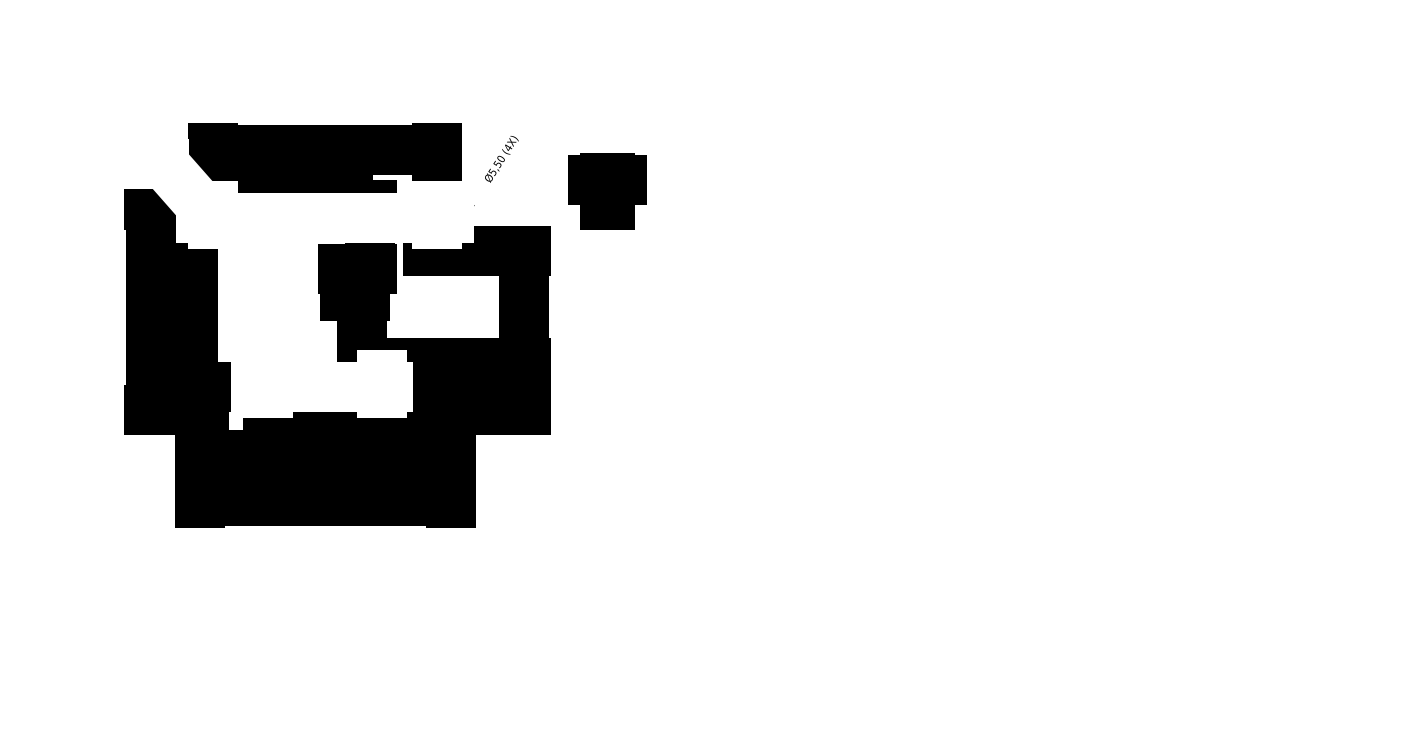
<metadata>
{"format":"dxf","ext":"dxf","renderer":"ezdxf+matplotlib","layout":"modelspace","background":"white","min_lineweight":24,"dpi":150}
</metadata>
<code>
0
SECTION
2
ENTITIES
0
LINE
8
0
10
415
20
292
30
0
11
15
21
292
31
0
0
LINE
8
0
10
415
20
43.25
30
0
11
225
21
43.25
31
0
0
LINE
8
0
10
225
20
43.25
30
0
11
225
21
5
31
0
0
LINE
8
0
10
274.7
20
39
30
0
11
286.7
21
39
31
0
0
LINE
8
0
10
415
20
22
30
0
11
323
21
22
31
0
0
LINE
8
0
10
399
20
15.62
30
0
11
415
21
15.62
31
0
0
LINE
8
0
10
415
20
9.25
30
0
11
323
21
9.25
31
0
0
LINE
8
0
10
275.6
20
40.25
30
0
11
275.6
21
37.75
31
0
0
LINE
8
0
10
289
20
55.25
30
0
11
289
21
43.25
31
0
0
LINE
8
0
10
399
20
5
30
0
11
399
21
22
31
0
0
LINE
8
0
10
273.2
20
43.25
30
0
11
273.2
21
55.25
31
0
0
LINE
8
0
10
289
20
43.25
30
0
11
289
21
22
31
0
0
LINE
8
0
10
305
20
22
30
0
11
305
21
43.25
31
0
0
LINE
8
0
10
273.2
20
22
30
0
11
225
21
22
31
0
0
LINE
8
0
10
280.6
20
41
30
0
11
280.6
21
37
31
0
0
LINE
8
0
10
323
20
5
30
0
11
323
21
43.25
31
0
0
LINE
8
0
10
275.6
20
40.25
30
0
11
280.6
21
41
31
0
0
LINE
8
0
10
275.6
20
37.75
30
0
11
280.6
21
37
31
0
0
LINE
8
0
10
283.1
20
35.5
30
0
11
283.1
21
42.5
31
0
0
LINE
8
0
10
273.2
20
34.75
30
0
11
225
21
34.75
31
0
0
LINE
8
0
10
409
20
55.25
30
0
11
409
21
49.25
31
0
0
LINE
8
0
10
15
20
292
30
0
11
15
21
5
31
0
0
LINE
8
0
10
323
20
22
30
0
11
273.2
21
22
31
0
0
LINE
8
0
10
15
20
5
30
0
11
415
21
5
31
0
0
LINE
8
0
10
249.1
20
22
30
0
11
249.1
21
5
31
0
0
LINE
8
0
10
225
20
9.5
30
0
11
273.2
21
9.5
31
0
0
LINE
8
0
10
273.2
20
55.25
30
0
11
225
21
55.25
31
0
0
LINE
8
0
10
225
20
55.25
30
0
11
225
21
43.25
31
0
0
LINE
8
0
10
273.2
20
43.25
30
0
11
273.2
21
5
31
0
0
LINE
8
0
10
273.2
20
55.25
30
0
11
322
21
55.25
31
0
0
LINE
8
0
10
322
20
55.25
30
0
11
415
21
55.25
31
0
0
LINE
8
0
10
289
20
49.25
30
0
11
415
21
49.25
31
0
0
LINE
8
0
10
395
20
55.25
30
0
11
395
21
49.25
31
0
0
LINE
8
0
10
225
20
43.25
30
0
11
225
21
5
31
0
0
LINE
8
0
10
389
20
55.25
30
0
11
389
21
49.25
31
0
0
LINE
8
0
10
323
20
28.38
30
0
11
273.2
21
28.37
31
0
0
LINE
8
0
10
415
20
5
30
0
11
415
21
292
31
0
0
LINE
8
0
10
323
20
34.75
30
0
11
273.2
21
34.75
31
0
0
CIRCLE
8
0
10
283.1
20
39
30
0
40
1.25
0
CIRCLE
8
0
10
283.1
20
39
30
0
40
2
0
INSERT
8
0
2
SW_NOTE_0
10
230.8
20
63.73
30
0
0
INSERT
8
0
2
SW_NOTE_1
10
225.8
20
31.15
30
0
0
MTEXT
8
0
10
292
20
40.57
30
0
40
2.646
41
0
46
0
71
     1
72
     1
1
DATE
7
textstyle79
73
     1
44
1
0
MTEXT
8
0
10
308.5
20
40.55
30
0
40
2.646
41
0
46
0
71
     1
72
     1
1
NAME
7
textstyle80
73
     1
44
1
0
MTEXT
8
0
10
275.5
20
32.78
30
0
40
2.117
41
0
46
0
71
     1
72
     1
1
DRAWN
7
textstyle81
73
     1
44
1
0
MTEXT
8
0
10
274.4
20
26.37
30
0
40
2.117
41
0
46
0
71
     1
72
     1
1
CHECKED
7
textstyle82
73
     1
44
1
0
MTEXT
8
0
10
274
20
54.02
30
0
40
3.5
41
0
46
0
71
     1
72
     1
1
SCALE
7
textstyle83
73
     1
44
1
0
MTEXT
8
0
10
360.6
20
18.38
30
0
40
4.762
41
0
46
0
71
     2
72
     1
1
CNC-01-3000-03B
7
textstyle84
73
     1
44
1
0
MTEXT
8
0
10
368.9
20
38.61
30
0
40
4.762
41
0
46
0
71
     2
72
     1
1
Z-AXIS PLATE
7
textstyle85
73
     1
44
1
0
MTEXT
8
0
10
297.2
20
32.67
30
0
40
2
41
0
46
0
71
     2
72
     1
1
2013-07-25
7
textstyle86
73
     1
44
1
0
MTEXT
8
0
10
407.3
20
19.98
30
0
40
2.2
41
0
46
0
71
     2
72
     1
1
SHEET: 1
7
textstyle87
73
     1
44
1
0
INSERT
8
0
2
SW_NOTE_2
10
225.7
20
38.97
30
0
0
MTEXT
8
0
10
407.6
20
8.588
30
0
40
2.646
41
0
46
0
71
     2
72
     1
1
A3
7
textstyle88
73
     1
44
1
0
MTEXT
8
0
10
313.9
20
32.76
30
0
40
2.117
41
0
46
0
71
     2
72
     1
1
W.KAHN
7
textstyle89
73
     1
44
1
0
MTEXT
8
0
10
313.8
20
48.05
30
0
40
3.5
41
0
46
0
71
     1
72
     1
1
MILD STEEL 2.5 THICK
7
textstyle90
73
     1
44
1
0
MTEXT
8
0
10
281.1
20
48.04
30
0
40
3.5
41
0
46
0
71
     2
72
     1
1
1:1
7
textstyle91
73
     1
44
1
0
MTEXT
8
0
10
225.7
20
8.178
30
0
40
1.95
41
0
46
0
71
     1
72
     1
1
ALLOCATED TIME
7
textstyle92
73
     1
44
1
0
MTEXT
8
0
10
252.3
20
8.186
30
0
40
1.95
41
0
46
0
71
     1
72
     1
1
ACTUAL TIME
7
textstyle93
73
     1
44
1
0
MTEXT
8
0
10
249.2
20
48.83
30
0
40
2.117
41
0
46
0
71
     2
72
     1
1
NONE
7
textstyle94
73
     1
44
1
0
MTEXT
8
0
10
407.2
20
13.37
30
0
40
2.2
41
0
46
0
71
     2
72
     1
1
TOTAL: 1
7
textstyle95
73
     1
44
1
0
MTEXT
8
0
10
290.1
20
48.06
30
0
40
3.5
41
0
46
0
71
     1
72
     1
1
MATERIAL:
7
textstyle96
73
     1
44
1
0
MTEXT
8
0
10
232.5
20
52.1
30
0
40
2.117
41
0
46
0
71
     1
72
     1
1
SURFACE TREATMENT :
7
textstyle97
73
     1
44
1
0
INSERT
8
0
2
SW_TABLEANNOTATION_0
10
169
20
55.13
30
0
0
LINE
8
0
10
88.3
20
153.7
30
0
11
78.3
21
153.7
31
0
0
LINE
8
0
10
88.3
20
202.7
30
0
11
88.3
21
153.7
31
0
0
LINE
8
0
10
78.3
20
202.7
30
0
11
88.3
21
202.7
31
0
0
LINE
8
0
10
78.3
20
153.7
30
0
11
78.3
21
202.7
31
0
0
LINE
8
0
10
131.9
20
143.2
30
0
11
131.9
21
183.2
31
0
0
LINE
8
0
10
131.9
20
183.2
30
0
11
114.7
21
183.2
31
0
0
LINE
8
0
10
114.7
20
183.2
30
0
11
114.7
21
143.2
31
0
0
LINE
8
0
10
114.7
20
143.2
30
0
11
131.9
21
143.2
31
0
0
LINE
8
0
10
158.3
20
202.7
30
0
11
158.3
21
153.7
31
0
0
LINE
8
0
10
158.3
20
153.7
30
0
11
168.3
21
153.7
31
0
0
LINE
8
0
10
168.3
20
153.7
30
0
11
168.3
21
202.7
31
0
0
LINE
8
0
10
168.3
20
202.7
30
0
11
158.3
21
202.7
31
0
0
LINE
8
0
10
68.3
20
135.2
30
0
11
70.3
21
133.2
31
0
0
LINE
8
0
10
68.3
20
221.2
30
0
11
68.3
21
135.2
31
0
0
LINE
8
0
10
70.3
20
223.2
30
0
11
68.3
21
221.2
31
0
0
LINE
8
0
10
111.3
20
223.2
30
0
11
70.3
21
223.2
31
0
0
LINE
8
0
10
113.3
20
221.2
30
0
11
111.3
21
223.2
31
0
0
LINE
8
0
10
113.3
20
221.2
30
0
11
113.3
21
197.2
31
0
0
LINE
8
0
10
115.3
20
195.2
30
0
11
113.3
21
197.2
31
0
0
LINE
8
0
10
115.3
20
195.2
30
0
11
131.3
21
195.2
31
0
0
LINE
8
0
10
133.3
20
197.2
30
0
11
131.3
21
195.2
31
0
0
LINE
8
0
10
133.3
20
197.2
30
0
11
133.3
21
221.2
31
0
0
LINE
8
0
10
135.3
20
223.2
30
0
11
133.3
21
221.2
31
0
0
LINE
8
0
10
176.3
20
223.2
30
0
11
135.3
21
223.2
31
0
0
LINE
8
0
10
178.3
20
221.2
30
0
11
176.3
21
223.2
31
0
0
LINE
8
0
10
178.3
20
135.2
30
0
11
178.3
21
221.2
31
0
0
LINE
8
0
10
176.3
20
133.2
30
0
11
178.3
21
135.2
31
0
0
LINE
8
0
10
70.3
20
133.2
30
0
11
176.3
21
133.2
31
0
0
CIRCLE
8
0
10
172.3
20
217.2
30
0
40
2.75
0
CIRCLE
8
0
10
148.3
20
143.2
30
0
40
2.75
0
CIRCLE
8
0
10
98.3
20
143.2
30
0
40
2.75
0
CIRCLE
8
0
10
74.3
20
217.2
30
0
40
2.75
0
DIMENSION
8
0
2
*D36
10
68.3
20
93.16
30
0
11
123.3
21
93.16
31
0
70
   160
71
     5
42
110
73
     0
74
     0
75
     0
3
QCADDimStyle
13
178.3
23
135.2
33
0
14
68.3
24
135.2
34
0
0
DIMENSION
8
0
2
*D37
10
46.89
20
223.2
30
0
11
46.89
21
178.2
31
0
70
   160
71
     5
42
90
73
     0
74
     0
75
     0
3
QCADDimStyle
13
70.3
23
133.2
33
0
14
70.3
24
223.2
34
0
50
90
0
DIMENSION
8
0
2
*D38
10
202.3
20
143.2
30
0
11
202.3
21
138.2
31
0
70
   160
71
     5
42
10
73
     0
74
     0
75
     0
3
QCADDimStyle
13
176.3
23
133.2
33
0
14
153.5
24
143.2
34
0
50
90
0
DIMENSION
8
0
2
*D39
10
139.6
20
133.2
30
0
11
139.6
21
138.2
31
0
70
   160
71
     5
42
10
73
     0
74
     0
75
     0
3
QCADDimStyle
13
131.9
23
143.2
33
0
14
176.3
24
133.2
34
0
50
90
0
DIMENSION
8
0
2
*D40
10
139.6
20
183.2
30
0
11
139.6
21
163.2
31
0
70
   160
71
     5
42
40
73
     0
74
     0
75
     0
3
QCADDimStyle
13
131.9
23
143.2
33
0
14
131.9
24
183.2
34
0
50
90
0
DIMENSION
8
0
2
*D41
10
210.3
20
153.7
30
0
11
210.3
21
143.4
31
0
70
   160
71
     5
42
20.5
73
     0
74
     0
75
     0
3
QCADDimStyle
13
176.3
23
133.2
33
0
14
168.3
24
153.7
34
0
50
90
0
DIMENSION
8
0
2
*D42
10
210.3
20
202.7
30
0
11
210.3
21
178.2
31
0
70
   160
71
     5
42
49
73
     0
74
     0
75
     0
3
QCADDimStyle
13
168.3
23
153.7
33
0
14
168.3
24
202.7
34
0
50
90
0
DIMENSION
8
0
2
*D43
10
65.3
20
143.2
30
0
11
65.3
21
180.2
31
0
70
   160
71
     5
42
74
73
     0
74
     0
75
     0
3
QCADDimStyle
13
69.05
23
217.2
33
0
14
93.05
24
143.2
34
0
50
90
0
DIMENSION
8
0
2
*D44
10
172.3
20
247.2
30
0
11
123.3
21
247.2
31
0
70
   160
71
     5
42
98
73
     0
74
     0
75
     0
3
QCADDimStyle
13
74.3
23
222.4
33
0
14
172.3
24
222.4
34
0
0
DIMENSION
8
0
2
*D45
10
74.3
20
231.2
30
0
11
71.3
21
231.2
31
0
70
   160
71
     5
42
6
73
     0
74
     0
75
     0
3
QCADDimStyle
13
68.3
23
221.2
33
0
14
74.3
24
222.4
34
0
0
DIMENSION
8
0
2
*D46
10
173.8
20
219.5
30
0
11
200.9
21
243.1
31
0
70
   163
1
<> (4X)
71
     5
42
5.5
73
     0
74
     0
75
     0
3
QCADDimStyle
15
170.8
25
214.8
35
0
40
0
0
DIMENSION
8
0
2
*D47
10
168.3
20
125.2
30
0
11
173.3
21
125.2
31
0
70
   160
71
     5
42
10
73
     0
74
     0
75
     0
3
QCADDimStyle
13
178.3
23
135.2
33
0
14
168.3
24
153.7
34
0
0
DIMENSION
8
0
2
*D48
10
158.3
20
119.3
30
0
11
163.3
21
119.3
31
0
70
   160
71
     5
42
10
73
     0
74
     0
75
     0
3
QCADDimStyle
13
168.3
23
153.7
33
0
14
158.3
24
153.7
34
0
0
DIMENSION
8
0
2
*D49
10
98.3
20
113.3
30
0
11
83.3
21
113.3
31
0
70
   160
71
     5
42
30
73
     0
74
     0
75
     0
3
QCADDimStyle
13
68.3
23
135.2
33
0
14
98.3
24
143.2
34
0
0
DIMENSION
8
0
2
*D50
10
148.3
20
113.5
30
0
11
163.3
21
113.5
31
0
70
   160
71
     5
42
30
73
     0
74
     0
75
     0
3
QCADDimStyle
13
178.3
23
135.2
33
0
14
148.3
24
143.2
34
0
0
DIMENSION
8
0
2
*D51
10
113.3
20
239.2
30
0
11
90.8
21
239.2
31
0
70
   160
71
     5
42
45
73
     0
74
     0
75
     0
3
QCADDimStyle
13
68.3
23
221.2
33
0
14
113.3
24
221.2
34
0
0
DIMENSION
8
0
2
*D52
10
133.3
20
239.2
30
0
11
123.3
21
239.2
31
0
70
   160
71
     5
42
20
73
     0
74
     0
75
     0
3
QCADDimStyle
13
113.3
23
221.2
33
0
14
133.3
24
221.2
34
0
0
DIMENSION
8
0
2
*D53
10
142.8
20
195.2
30
0
11
142.8
21
209.2
31
0
70
   160
71
     5
42
28
73
     0
74
     0
75
     0
3
QCADDimStyle
13
135.3
23
223.2
33
0
14
131.3
24
195.2
34
0
50
90
0
DIMENSION
8
0
2
*D54
10
114.7
20
104.4
30
0
11
91.5
21
104.4
31
0
70
   160
71
     5
42
46.4
73
     0
74
     0
75
     0
3
QCADDimStyle
13
68.3
23
135.2
33
0
14
114.7
24
143.2
34
0
0
DIMENSION
8
0
2
*D55
10
131.9
20
104.4
30
0
11
123.3
21
104.4
31
0
70
   160
71
     5
42
17.2
73
     0
74
     0
75
     0
3
QCADDimStyle
13
114.7
23
143.2
33
0
14
131.9
24
143.2
34
0
0
INSERT
8
0
2
SW_CHAMFER_DIMENSION_0
10
28.07
20
241.1
30
0
0
INSERT
8
0
2
SW_CENTERMARKSYMBOL_0
10
98.3
20
143.2
30
0
0
INSERT
8
0
2
SW_CENTERMARKSYMBOL_1
10
148.3
20
143.2
30
0
0
INSERT
8
0
2
SW_CENTERMARKSYMBOL_2
10
172.3
20
217.2
30
0
0
INSERT
8
0
2
SW_CENTERMARKSYMBOL_3
10
74.3
20
217.2
30
0
0
INSERT
8
0
2
SW_CENTERMARKSYMBOL_4
10
74.3
20
217.2
30
0
0
LINE
8
0
10
248.4
20
221.2
30
0
11
245.9
21
221.2
31
0
0
LINE
8
0
10
245.9
20
221.2
30
0
11
245.9
21
223.2
31
0
0
LINE
8
0
10
245.9
20
223.2
30
0
11
248.4
21
223.2
31
0
0
LINE
8
0
10
248.4
20
223.2
30
0
11
248.4
21
221.2
31
0
0
LINE
8
0
10
248.4
20
133.2
30
0
11
245.9
21
133.2
31
0
0
LINE
8
0
10
245.9
20
135.2
30
0
11
248.4
21
135.2
31
0
0
LINE
8
0
10
248.4
20
135.2
30
0
11
248.4
21
133.2
31
0
0
LINE
8
0
10
245.9
20
133.2
30
0
11
245.9
21
135.2
31
0
0
LINE
8
0
10
248.4
20
221.2
30
0
11
248.4
21
135.2
31
0
0
LINE
8
0
10
245.9
20
221.2
30
0
11
245.9
21
135.2
31
0
0
DIMENSION
8
0
2
*D56
10
248.4
20
234.1
30
0
11
247.1
21
234.1
31
0
70
   160
71
     5
42
2.5
73
     0
74
     0
75
     0
3
QCADDimStyle
13
245.9
23
223.2
33
0
14
248.4
24
223.2
34
0
0
LINE
8
0
10
303.7
20
144.1
30
0
11
296.6
21
140
31
0
0
LINE
8
0
10
303.7
20
184.1
30
0
11
303.7
21
144.1
31
0
0
LINE
8
0
10
296.6
20
180
30
0
11
303.7
21
184.1
31
0
0
LINE
8
0
10
296.6
20
140
30
0
11
296.6
21
180
31
0
0
LWPOLYLINE
8
0
90
       28
70
     0
43
0
10
295.7
20
191.3
10
295.7
20
191.8
10
295.5
20
192.2
10
295.3
20
192.5
10
294.9
20
192.7
10
294.5
20
192.7
10
294.1
20
192.6
10
293.7
20
192.4
10
293.2
20
192
10
292.8
20
191.6
10
292.4
20
191.1
10
292.1
20
190.5
10
291.9
20
189.9
10
291.8
20
189.4
10
291.8
20
188.8
10
291.9
20
188.4
10
292.1
20
188
10
292.4
20
187.8
10
292.8
20
187.7
10
293.2
20
187.7
10
293.7
20
187.9
10
294.1
20
188.2
10
294.5
20
188.6
10
294.9
20
189.1
10
295.3
20
189.6
10
295.5
20
190.2
10
295.7
20
190.8
10
295.7
20
191.3
0
LWPOLYLINE
8
0
90
       28
70
     0
43
0
10
365
20
231.3
10
365
20
231.8
10
364.8
20
232.2
10
364.6
20
232.5
10
364.2
20
232.7
10
363.8
20
232.7
10
363.4
20
232.6
10
363
20
232.4
10
362.5
20
232
10
362.1
20
231.6
10
361.7
20
231.1
10
361.4
20
230.5
10
361.2
20
229.9
10
361.1
20
229.4
10
361.1
20
228.8
10
361.2
20
228.4
10
361.4
20
228
10
361.7
20
227.8
10
362.1
20
227.7
10
362.5
20
227.7
10
363
20
227.9
10
363.4
20
228.2
10
363.8
20
228.6
10
364.2
20
229.1
10
364.6
20
229.6
10
364.8
20
230.2
10
365
20
230.8
10
365
20
231.3
0
LWPOLYLINE
8
0
90
       28
70
     0
43
0
10
348
20
161.1
10
348
20
161.6
10
347.8
20
162
10
347.6
20
162.3
10
347.3
20
162.5
10
346.9
20
162.5
10
346.4
20
162.4
10
346
20
162.2
10
345.5
20
161.8
10
345.1
20
161.4
10
344.8
20
160.9
10
344.5
20
160.3
10
344.3
20
159.7
10
344.2
20
159.1
10
344.2
20
158.6
10
344.3
20
158.2
10
344.5
20
157.8
10
344.8
20
157.6
10
345.1
20
157.5
10
345.5
20
157.5
10
346
20
157.7
10
346.4
20
158
10
346.9
20
158.4
10
347.3
20
158.9
10
347.6
20
159.4
10
347.8
20
160
10
348
20
160.6
10
348
20
161.1
0
LWPOLYLINE
8
0
90
       28
70
     0
43
0
10
312.7
20
140.7
10
312.6
20
141.2
10
312.5
20
141.6
10
312.2
20
141.9
10
311.9
20
142
10
311.5
20
142.1
10
311.1
20
142
10
310.6
20
141.8
10
310.2
20
141.4
10
309.8
20
141
10
309.4
20
140.4
10
309.1
20
139.9
10
308.9
20
139.3
10
308.8
20
138.7
10
308.8
20
138.2
10
308.9
20
137.8
10
309.1
20
137.4
10
309.4
20
137.2
10
309.8
20
137.1
10
310.2
20
137.1
10
310.6
20
137.3
10
311.1
20
137.6
10
311.5
20
138
10
311.9
20
138.4
10
312.2
20
139
10
312.5
20
139.6
10
312.6
20
140.2
10
312.7
20
140.7
0
LINE
8
0
10
334.5
20
153.3
30
0
11
334.5
21
186
31
0
0
LINE
8
0
10
334.5
20
186
30
0
11
322.3
21
178.9
31
0
0
LINE
8
0
10
322.3
20
178.9
30
0
11
322.3
21
146.3
31
0
0
LINE
8
0
10
322.3
20
146.3
30
0
11
334.5
21
153.3
31
0
0
LINE
8
0
10
353.2
20
212.7
30
0
11
353.2
21
172.6
31
0
0
LINE
8
0
10
353.2
20
172.6
30
0
11
360.2
21
176.7
31
0
0
LINE
8
0
10
360.2
20
176.7
30
0
11
360.2
21
216.7
31
0
0
LINE
8
0
10
360.2
20
216.7
30
0
11
353.2
21
212.7
31
0
0
LINE
8
0
10
289.5
20
120.8
30
0
11
290.9
21
120
31
0
0
LINE
8
0
10
289.5
20
191
30
0
11
289.5
21
120.8
31
0
0
LINE
8
0
10
290.9
20
193.5
30
0
11
289.5
21
191
31
0
0
LINE
8
0
10
319.9
20
210.2
30
0
11
290.9
21
193.5
31
0
0
LINE
8
0
10
321.3
20
209.4
30
0
11
319.9
21
210.2
31
0
0
LINE
8
0
10
321.3
20
209.4
30
0
11
321.3
21
189.8
31
0
0
LINE
8
0
10
322.8
20
189
30
0
11
321.3
21
189.8
31
0
0
LINE
8
0
10
322.8
20
189
30
0
11
334.1
21
195.5
31
0
0
LINE
8
0
10
335.5
20
198
30
0
11
334.1
21
195.5
31
0
0
LINE
8
0
10
335.5
20
198
30
0
11
335.5
21
217.6
31
0
0
LINE
8
0
10
336.9
20
220
30
0
11
335.5
21
217.6
31
0
0
LINE
8
0
10
365.9
20
236.7
30
0
11
336.9
21
220
31
0
0
LINE
8
0
10
367.3
20
235.9
30
0
11
365.9
21
236.7
31
0
0
LINE
8
0
10
367.3
20
165.7
30
0
11
367.3
21
235.9
31
0
0
LINE
8
0
10
365.9
20
163.3
30
0
11
367.3
21
165.7
31
0
0
LINE
8
0
10
290.9
20
120
30
0
11
365.9
21
163.3
31
0
0
LINE
8
0
10
289.5
20
191
30
0
11
287.8
21
192
31
0
0
LINE
8
0
10
287.8
20
192
30
0
11
289.2
21
194.5
31
0
0
LINE
8
0
10
289.2
20
194.5
30
0
11
290.9
21
193.5
31
0
0
LINE
8
0
10
287.8
20
121.8
30
0
11
289.5
21
120.8
31
0
0
LINE
8
0
10
287.8
20
192
30
0
11
287.8
21
121.8
31
0
0
LINE
8
0
10
319.9
20
210.2
30
0
11
318.2
21
211.2
31
0
0
LINE
8
0
10
318.2
20
211.2
30
0
11
289.2
21
194.5
31
0
0
ARC
8
0
10
289.8
20
192.5
30
0
40
4.098
50
299.1
51
0.9358
0
LINE
8
0
10
301.9
20
145.1
30
0
11
303.7
21
144.1
31
0
0
LINE
8
0
10
301.9
20
145.1
30
0
11
301.9
21
183.1
31
0
0
LINE
8
0
10
335.1
20
221
30
0
11
336.9
21
220
31
0
0
LINE
8
0
10
335.5
20
217.6
30
0
11
333.7
21
218.6
31
0
0
LINE
8
0
10
333.7
20
218.6
30
0
11
335.1
21
221
31
0
0
LINE
8
0
10
333.7
20
199
30
0
11
335.5
21
198
31
0
0
LINE
8
0
10
333.7
20
218.6
30
0
11
333.7
21
199
31
0
0
LINE
8
0
10
365.9
20
236.7
30
0
11
364.1
21
237.8
31
0
0
LINE
8
0
10
364.1
20
237.8
30
0
11
335.1
21
221
31
0
0
LINE
8
0
10
334.1
20
195.5
30
0
11
332.3
21
196.5
31
0
0
LINE
8
0
10
332.3
20
196.5
30
0
11
321.3
21
190.2
31
0
0
LINE
8
0
10
296.6
20
142
30
0
11
301.9
21
145.1
31
0
0
LINE
8
0
10
290.9
20
120
30
0
11
289.2
21
121
31
0
0
LINE
8
0
10
289.2
20
121
30
0
11
287.8
21
121.8
31
0
0
LINE
8
0
10
332.3
20
196.5
30
0
11
333.7
21
199
31
0
0
LINE
8
0
10
332.7
20
154.3
30
0
11
334.5
21
153.3
31
0
0
LINE
8
0
10
332.7
20
184.9
30
0
11
332.7
21
154.3
31
0
0
ARC
8
0
10
306.8
20
141.8
30
0
40
4.098
50
299.1
51
0.9358
0
ARC
8
0
10
359.1
20
232.5
30
0
40
4.098
50
299.1
51
0.9358
0
LINE
8
0
10
358.5
20
177.7
30
0
11
360.2
21
176.7
31
0
0
LINE
8
0
10
358.5
20
215.7
30
0
11
358.5
21
177.7
31
0
0
LINE
8
0
10
332.7
20
154.3
30
0
11
322.3
21
148.3
31
0
0
ARC
8
0
10
342.2
20
162.3
30
0
40
4.098
50
299.1
51
0.9358
0
LINE
8
0
10
358.5
20
177.7
30
0
11
353.2
21
174.7
31
0
0
LINE
8
0
10
548.6
20
153.7
30
0
11
548.6
21
202.7
31
0
0
LINE
8
0
10
558.6
20
153.7
30
0
11
548.6
21
153.7
31
0
0
LINE
8
0
10
558.6
20
202.7
30
0
11
558.6
21
153.7
31
0
0
LINE
8
0
10
548.6
20
202.7
30
0
11
558.6
21
202.7
31
0
0
CIRCLE
8
0
10
562.6
20
217.2
30
0
40
2.75
0
CIRCLE
8
0
10
464.6
20
217.2
30
0
40
2.75
0
CIRCLE
8
0
10
488.6
20
143.2
30
0
40
2.75
0
CIRCLE
8
0
10
538.6
20
143.2
30
0
40
2.75
0
LINE
8
0
10
522.2
20
183.2
30
0
11
505
21
183.2
31
0
0
LINE
8
0
10
505
20
183.2
30
0
11
505
21
143.2
31
0
0
LINE
8
0
10
505
20
143.2
30
0
11
522.2
21
143.2
31
0
0
LINE
8
0
10
522.2
20
143.2
30
0
11
522.2
21
183.2
31
0
0
LINE
8
0
10
460.6
20
223.2
30
0
11
458.6
21
221.2
31
0
0
LINE
8
0
10
460.6
20
223.2
30
0
11
501.6
21
223.2
31
0
0
LINE
8
0
10
503.6
20
221.2
30
0
11
501.6
21
223.2
31
0
0
LINE
8
0
10
503.6
20
221.2
30
0
11
503.6
21
197.2
31
0
0
LINE
8
0
10
505.6
20
195.2
30
0
11
503.6
21
197.2
31
0
0
LINE
8
0
10
505.6
20
195.2
30
0
11
521.6
21
195.2
31
0
0
LINE
8
0
10
523.6
20
197.2
30
0
11
521.6
21
195.2
31
0
0
LINE
8
0
10
523.6
20
197.2
30
0
11
523.6
21
221.2
31
0
0
LINE
8
0
10
525.6
20
223.2
30
0
11
523.6
21
221.2
31
0
0
LINE
8
0
10
525.6
20
223.2
30
0
11
566.6
21
223.2
31
0
0
LINE
8
0
10
568.6
20
221.2
30
0
11
566.6
21
223.2
31
0
0
LINE
8
0
10
568.6
20
221.2
30
0
11
568.6
21
135.2
31
0
0
LINE
8
0
10
566.6
20
133.2
30
0
11
568.6
21
135.2
31
0
0
LINE
8
0
10
566.6
20
133.2
30
0
11
460.6
21
133.2
31
0
0
LINE
8
0
10
458.6
20
135.2
30
0
11
458.6
21
221.2
31
0
0
LINE
8
0
10
468.6
20
153.7
30
0
11
478.6
21
153.7
31
0
0
LINE
8
0
10
478.6
20
153.7
30
0
11
478.6
21
202.7
31
0
0
LINE
8
0
10
478.6
20
202.7
30
0
11
468.6
21
202.7
31
0
0
LINE
8
0
10
468.6
20
202.7
30
0
11
468.6
21
153.7
31
0
0
LINE
8
0
10
458.6
20
135.2
30
0
11
460.6
21
133.2
31
0
0
INSERT
8
0
2
SW_CENTERMARKSYMBOL_5
10
538.6
20
143.2
30
0
0
INSERT
8
0
2
SW_CENTERMARKSYMBOL_6
10
488.6
20
143.2
30
0
0
INSERT
8
0
2
SW_CENTERMARKSYMBOL_7
10
464.6
20
217.2
30
0
0
INSERT
8
0
2
SW_CENTERMARKSYMBOL_8
10
562.6
20
217.2
30
0
0
ENDSEC
0
EOF

</code>
